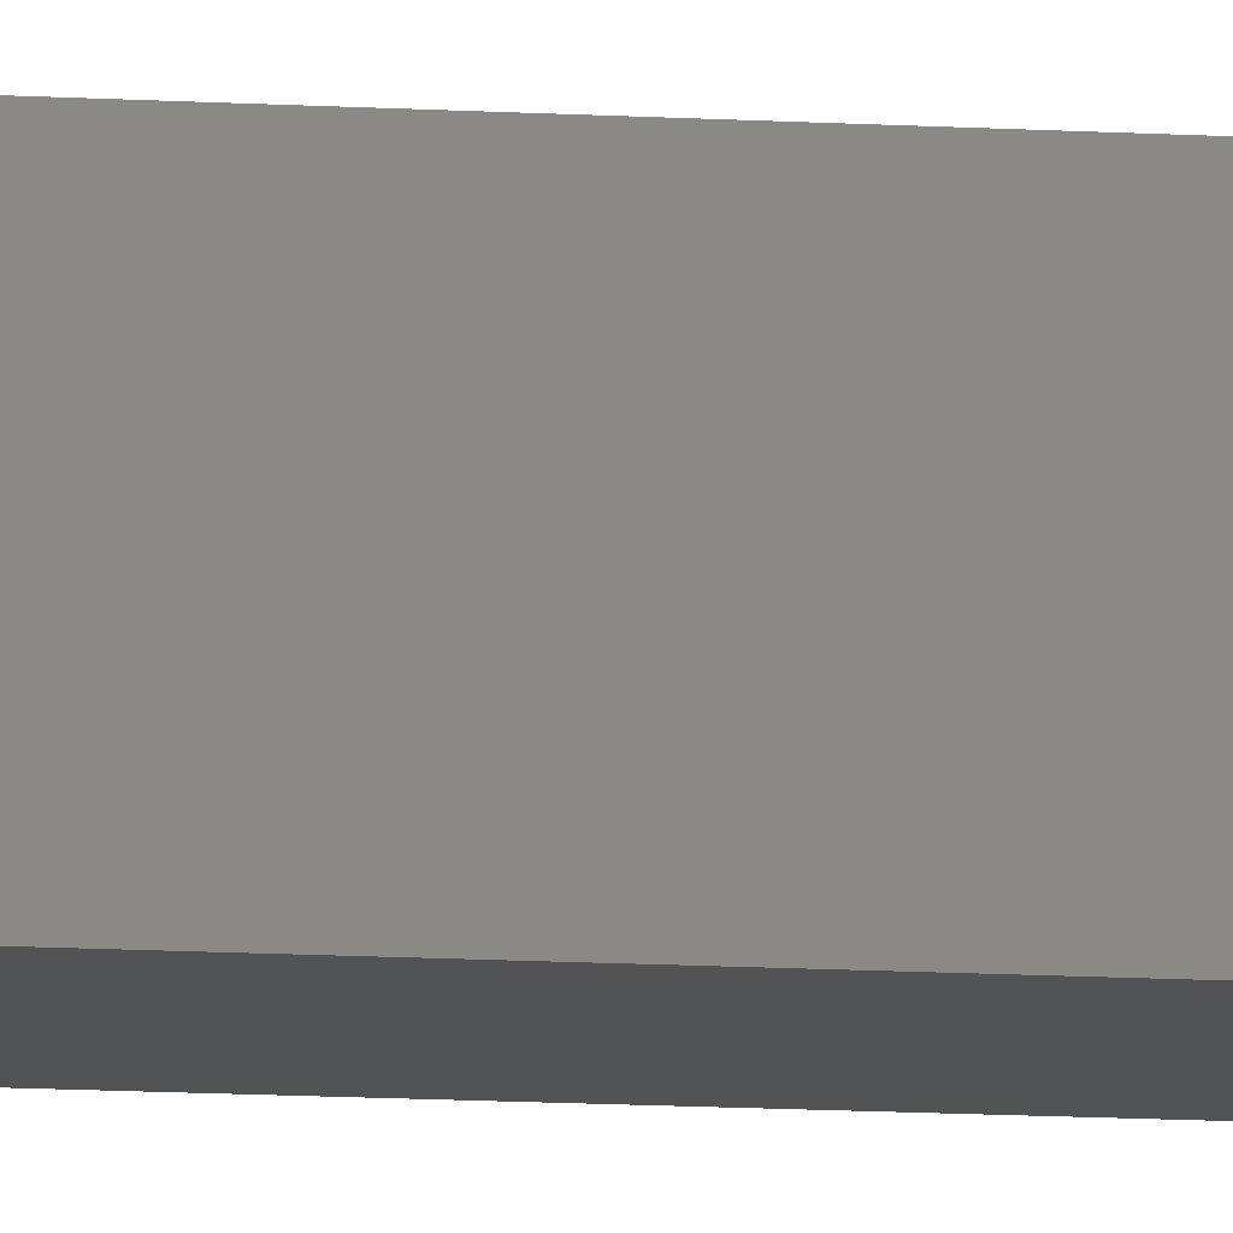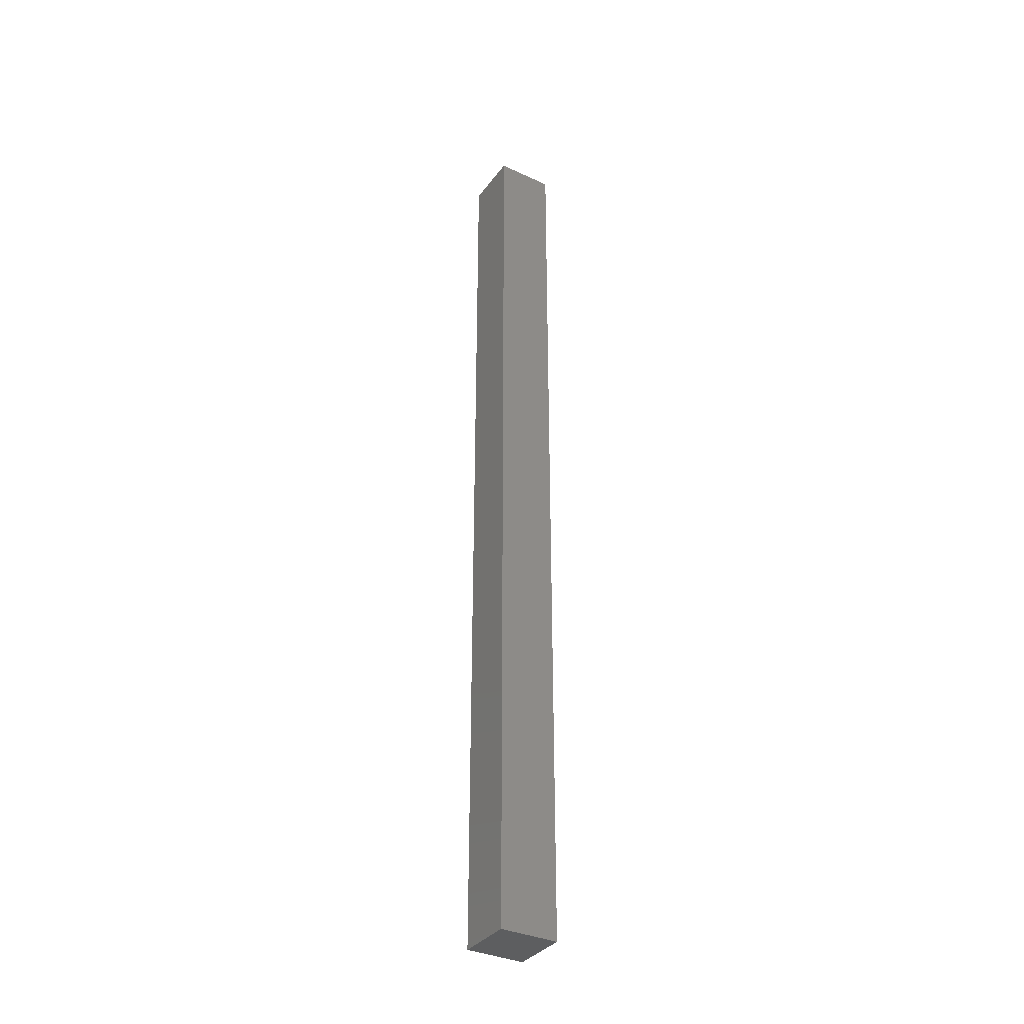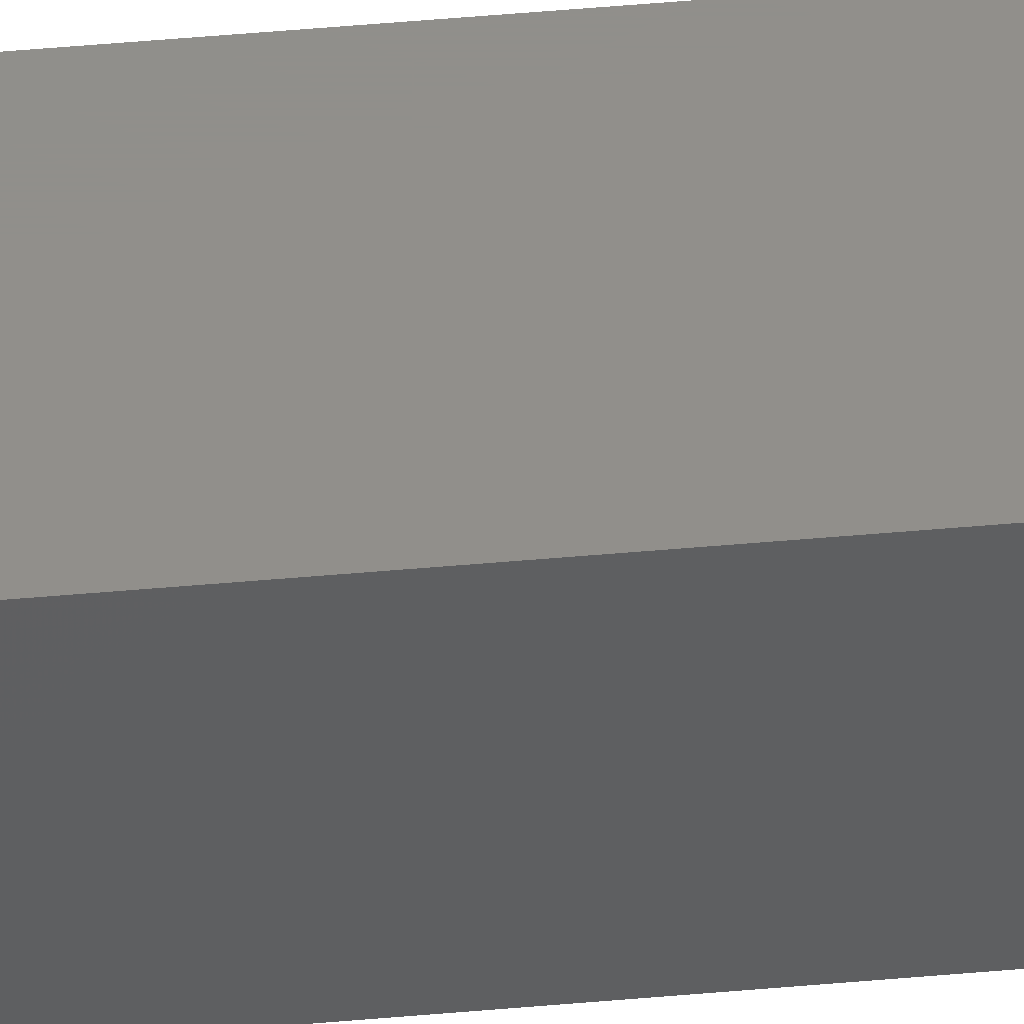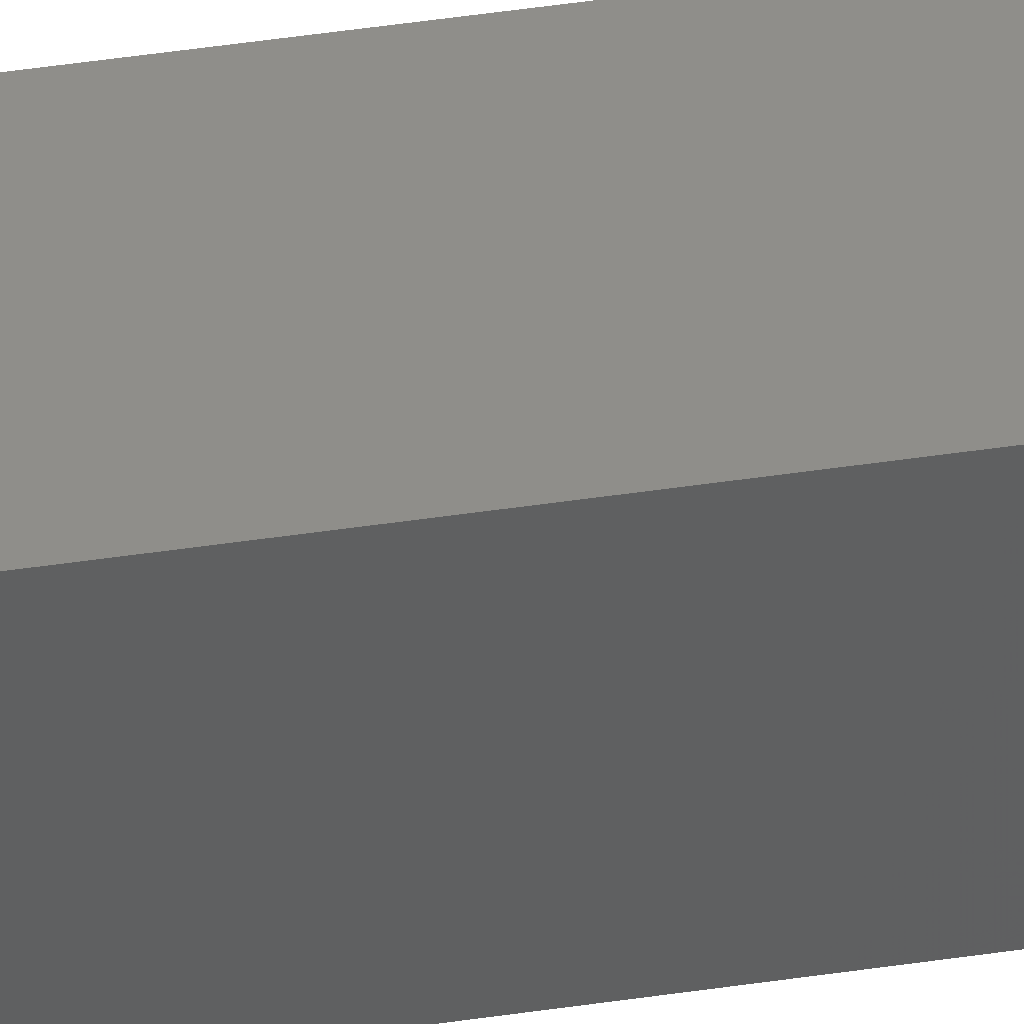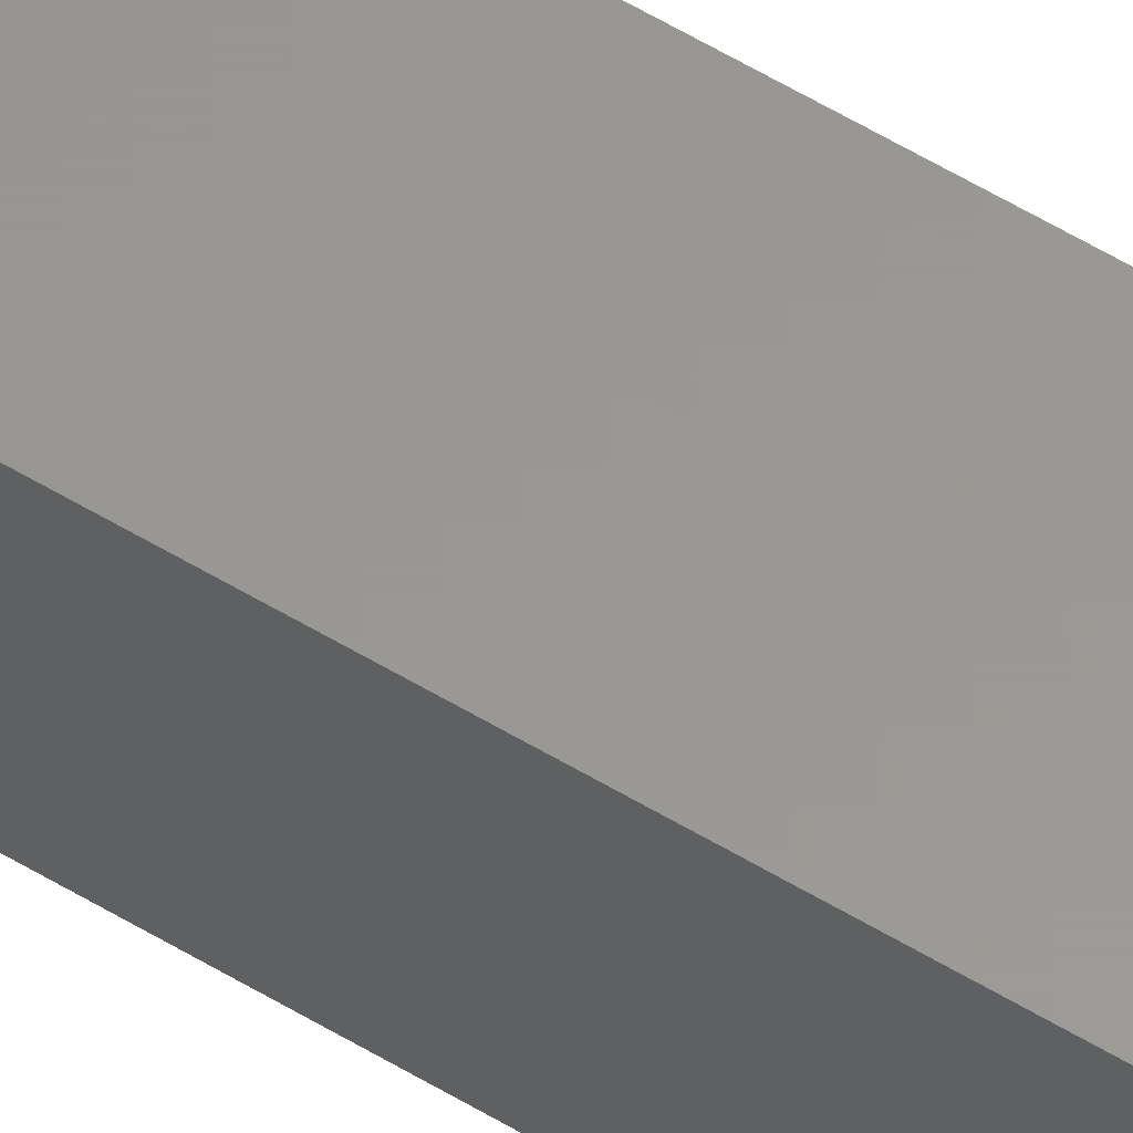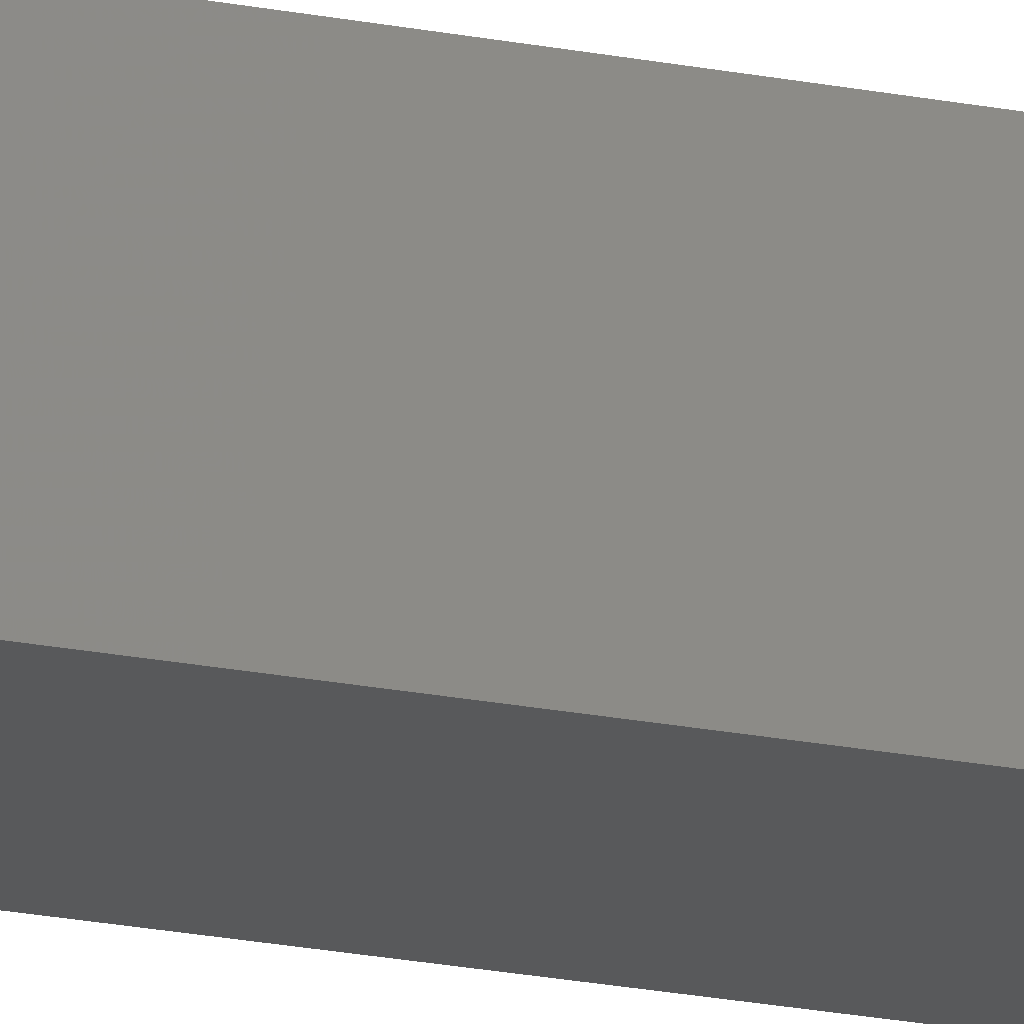
<metadata>
{"format":"stl","ext":"stl","renderer":"f3d","projection":"perspective","resolution":1024,"background":"white","views":[{"elev":-10.3,"azim":-99.6,"up":"+Z"},{"elev":-35.1,"azim":-121.6,"up":"+Y"},{"elev":50.4,"azim":-95.6,"up":"+Z"},{"elev":44.1,"azim":79.9,"up":"+Z"},{"elev":59.1,"azim":121.7,"up":"+Z"},{"elev":-21.8,"azim":-109.2,"up":"+Z"}]}
</metadata>
<code>
# stl→obj: 8 verts, 12 faces
v 36.88 8.676 82.76
v 36.88 15.19 82.36
v 36.88 8.676 82.36
v 37.28 8.676 82.36
v 37.28 8.676 82.76
v 37.28 15.19 82.36
v 37.28 15.19 82.76
v 36.88 15.19 82.76
f 1 2 3
f 4 5 3
f 5 1 3
f 6 7 4
f 7 5 4
f 8 2 1
f 5 8 1
f 7 8 5
f 2 6 3
f 6 4 3
f 8 6 2
f 8 7 6

</code>
